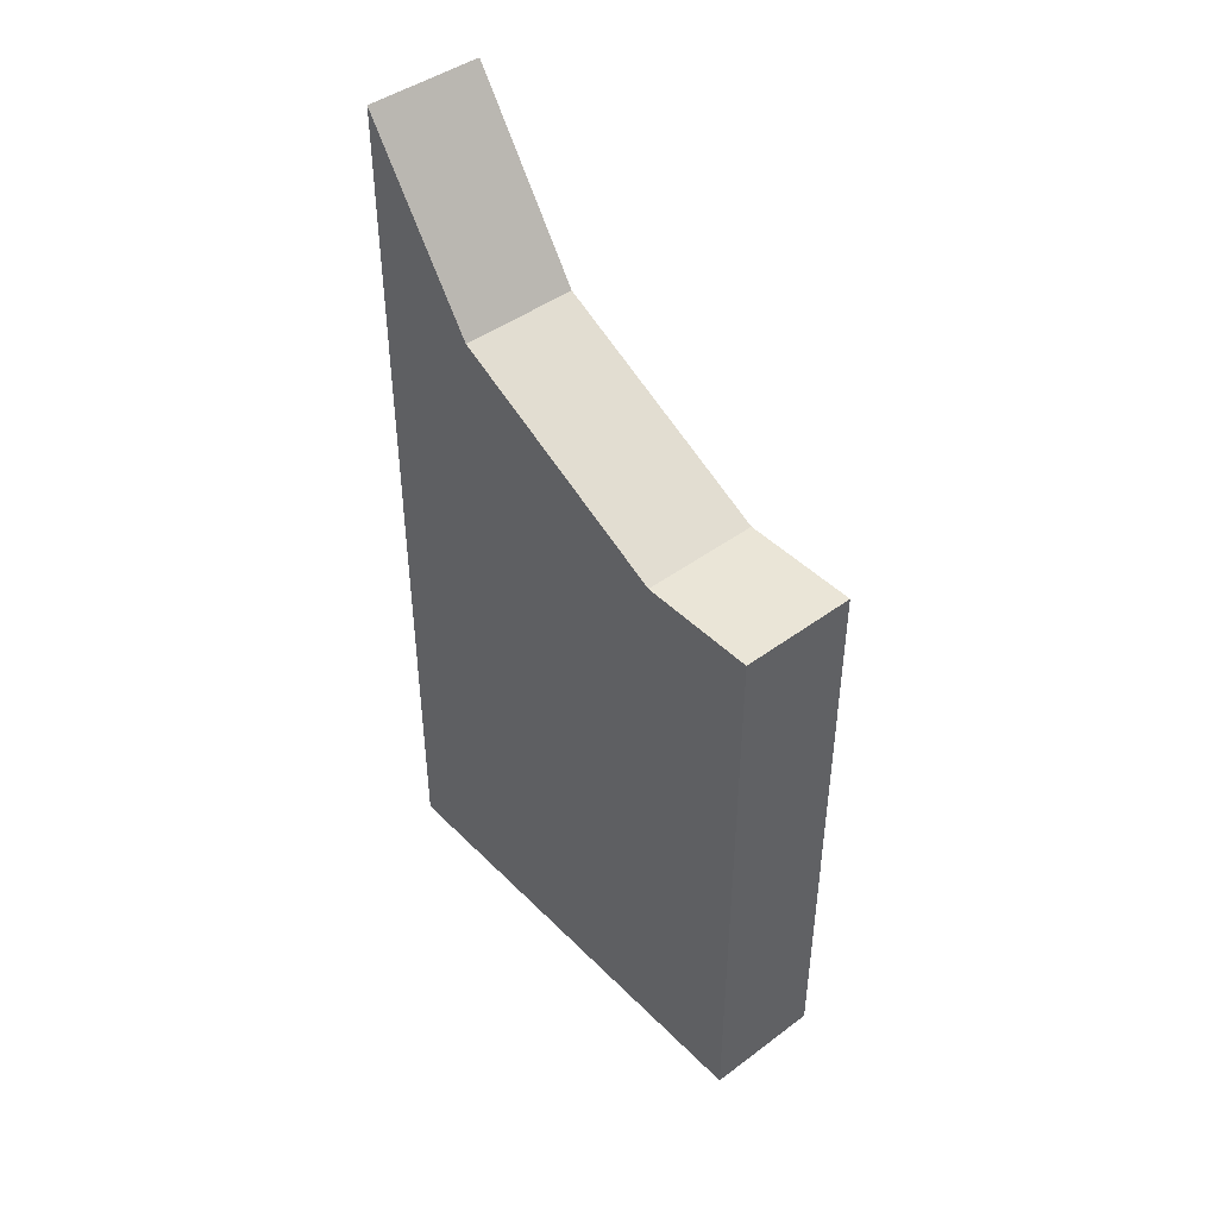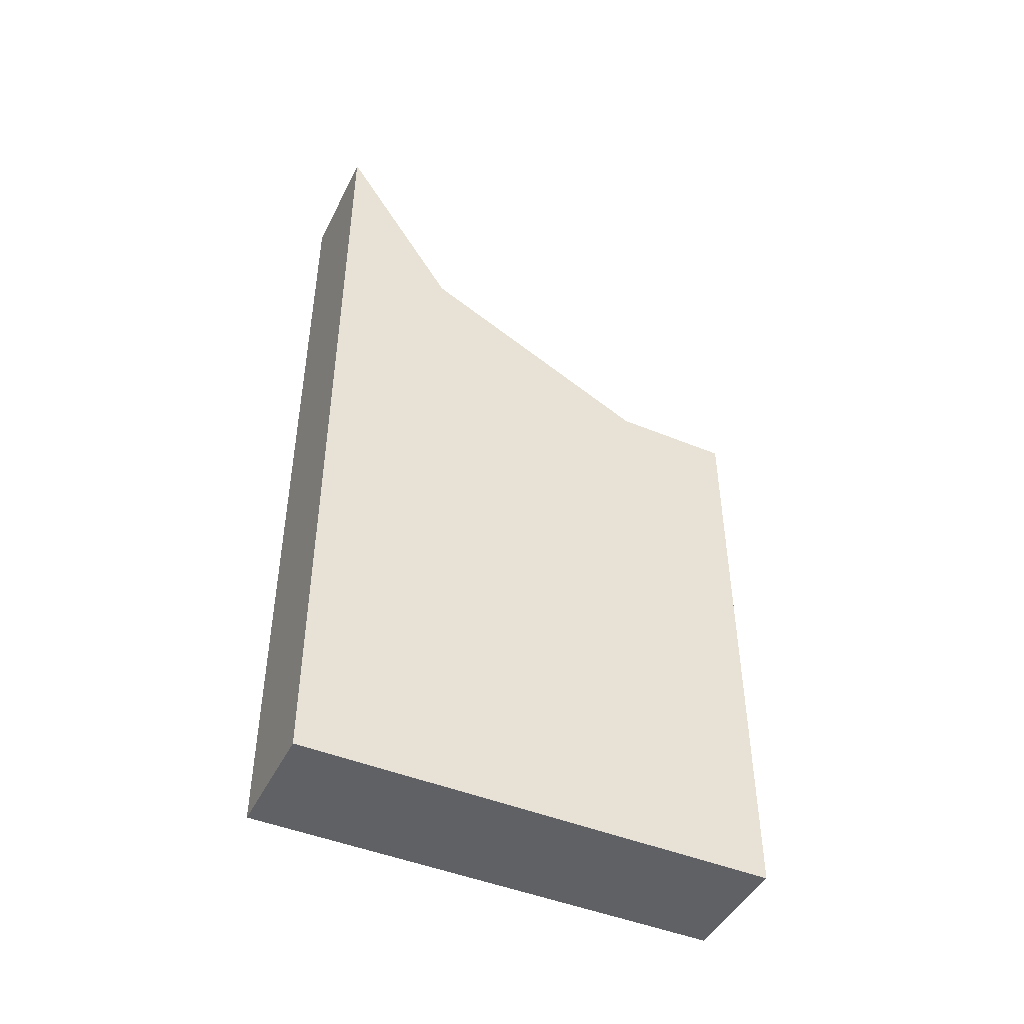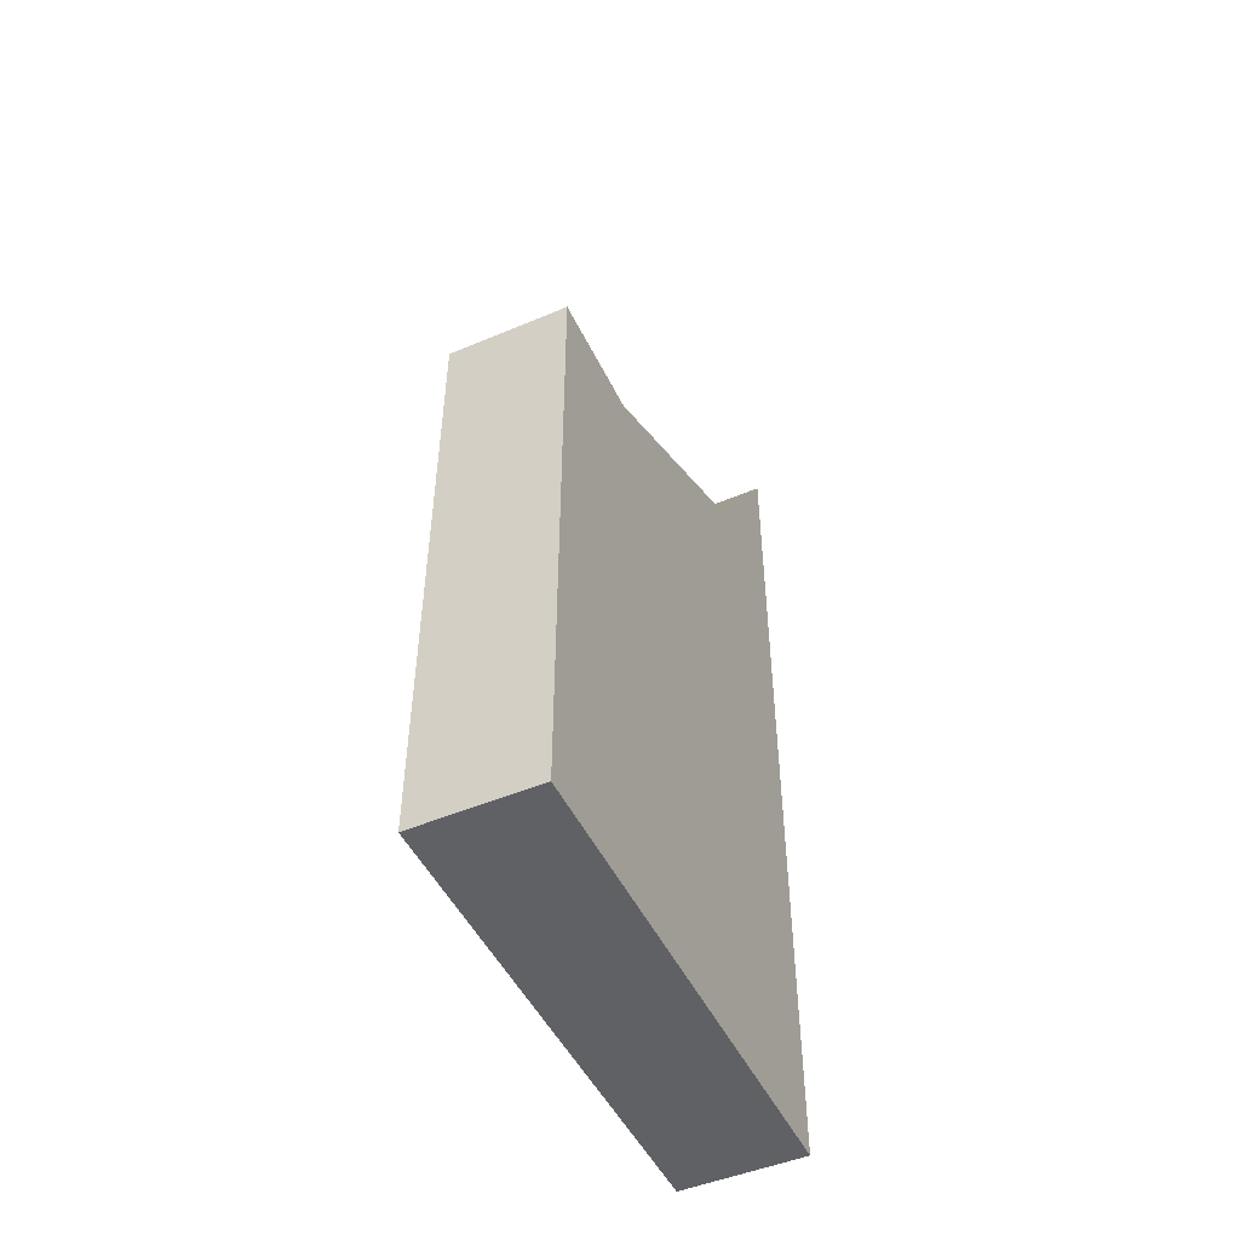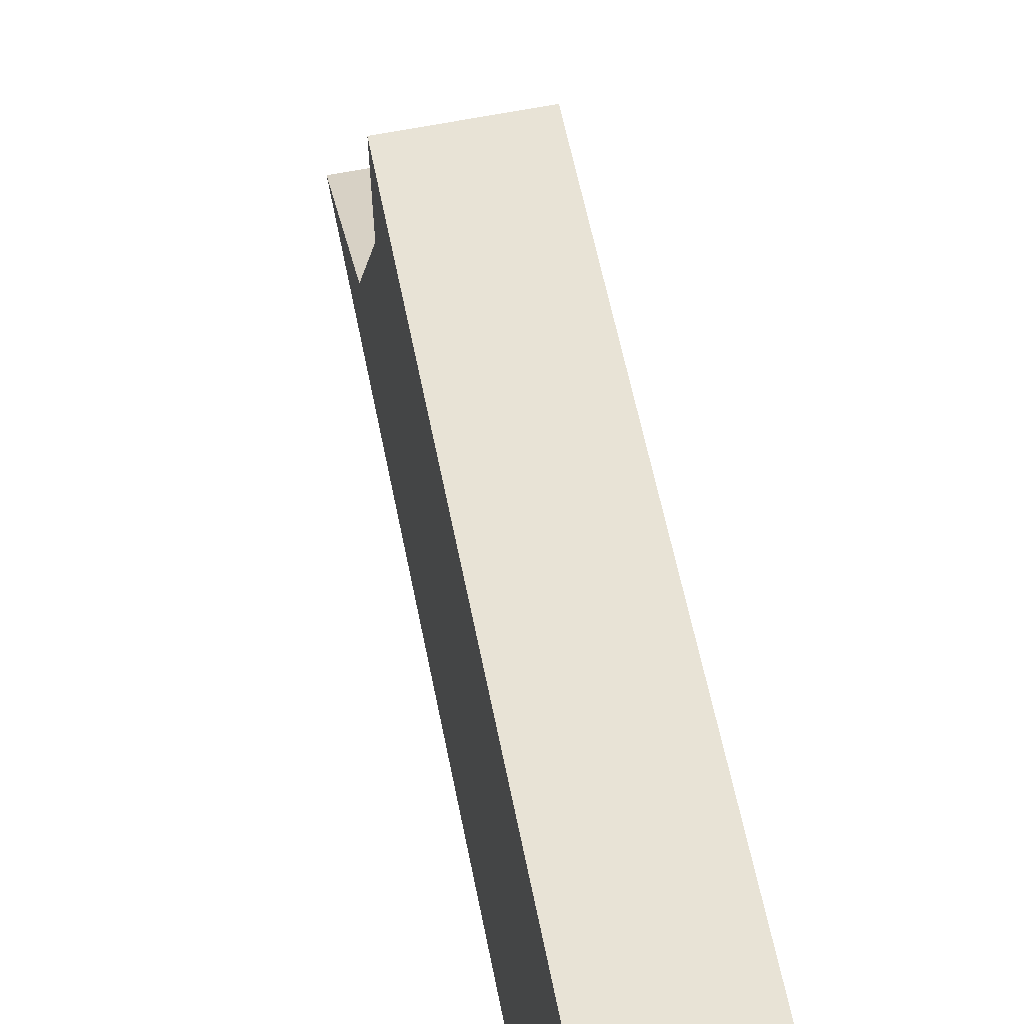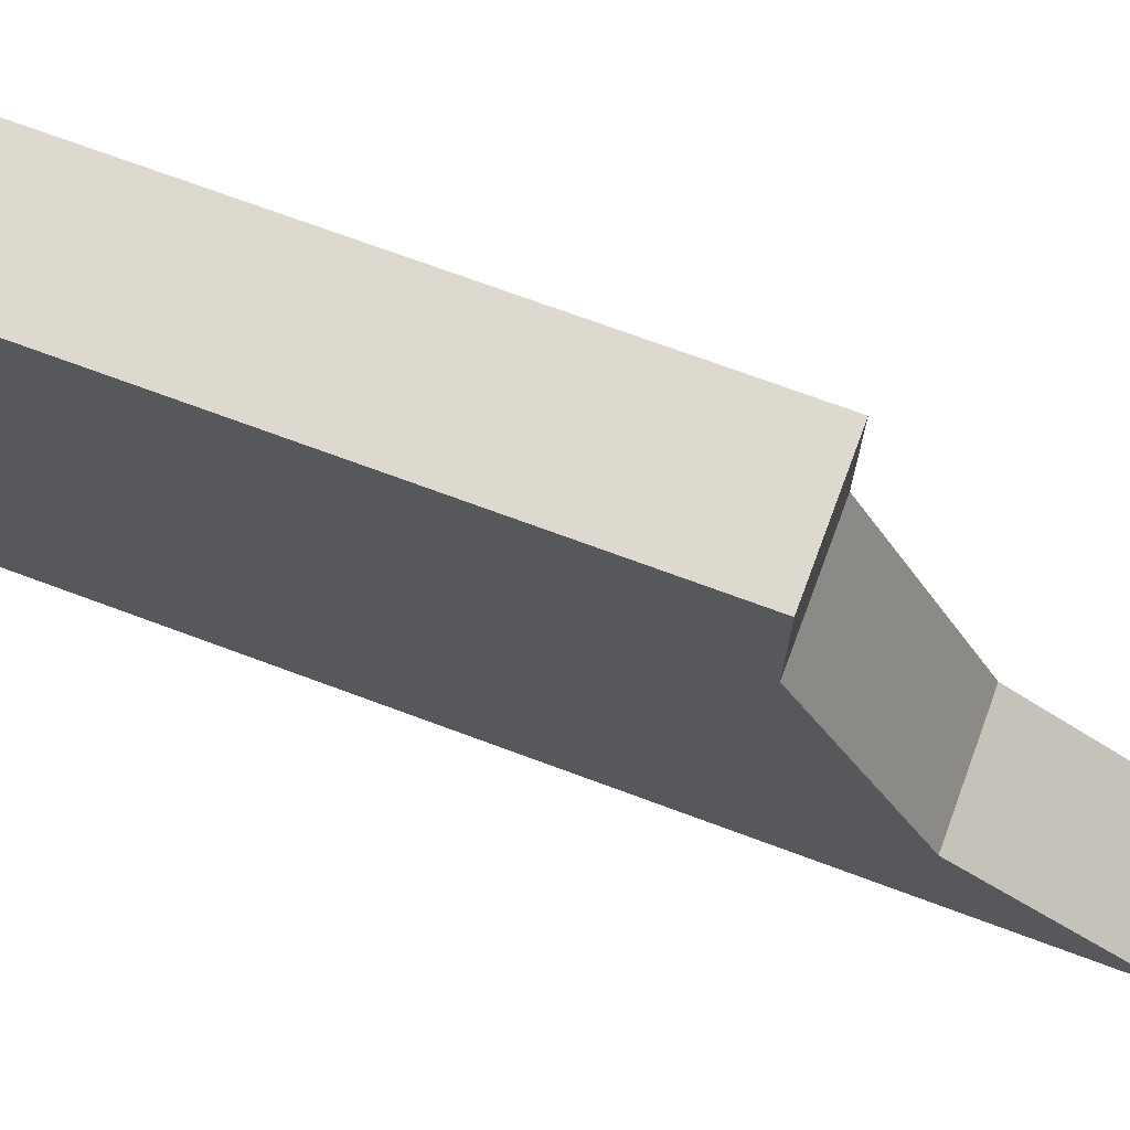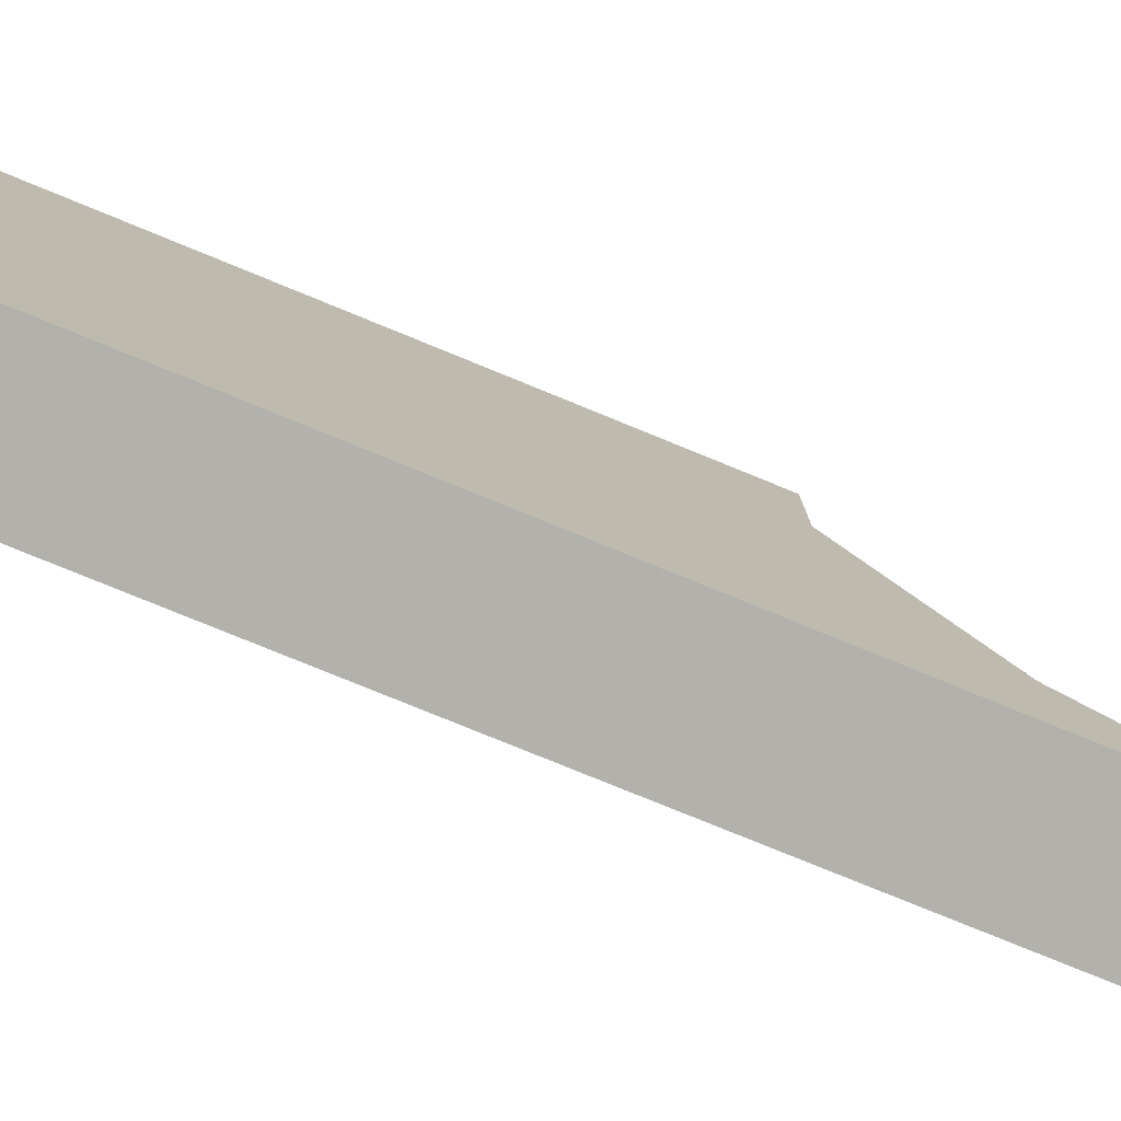
<metadata>
{"format":"obj","ext":"obj","renderer":"f3d","projection":"perspective","resolution":1024,"background":"white","views":[{"elev":44.2,"azim":-40.9,"up":"+Y"},{"elev":-45.7,"azim":-115.4,"up":"+Y"},{"elev":-49.1,"azim":25.1,"up":"+Y"},{"elev":62.5,"azim":-11.5,"up":"+Z"},{"elev":71.6,"azim":110.4,"up":"+Z"},{"elev":-78.9,"azim":67.8,"up":"+Z"}]}
</metadata>
<code>
o object/1650
v -64 -80 32
v -64 -80 64
v -32 -80 64
v -32 -80 32
v -64 -48 -32
v -64 -240 -64
v -64 -240 64
v -32 -240 64
v -32 -240 -64
v -32 -48 -32
v -64 0 -64
v -32 0 -64
v 64 0 -64
v 64 -240 -64
v -64 0 64
v 64 0 64
v -32 0 64
v -64 -80 32
f 1 2 3
f 1 3 4
f 1 4 5
f 1 5 6
f 1 6 7
f 1 7 2
f 2 7 8
f 2 8 3
f 3 8 9
f 3 9 4
f 4 9 10
f 4 10 5
f 5 10 11
f 5 11 6
f 6 11 12
f 6 12 9
f 6 9 8
f 6 8 7
f 11 10 12
f 12 10 9

</code>
